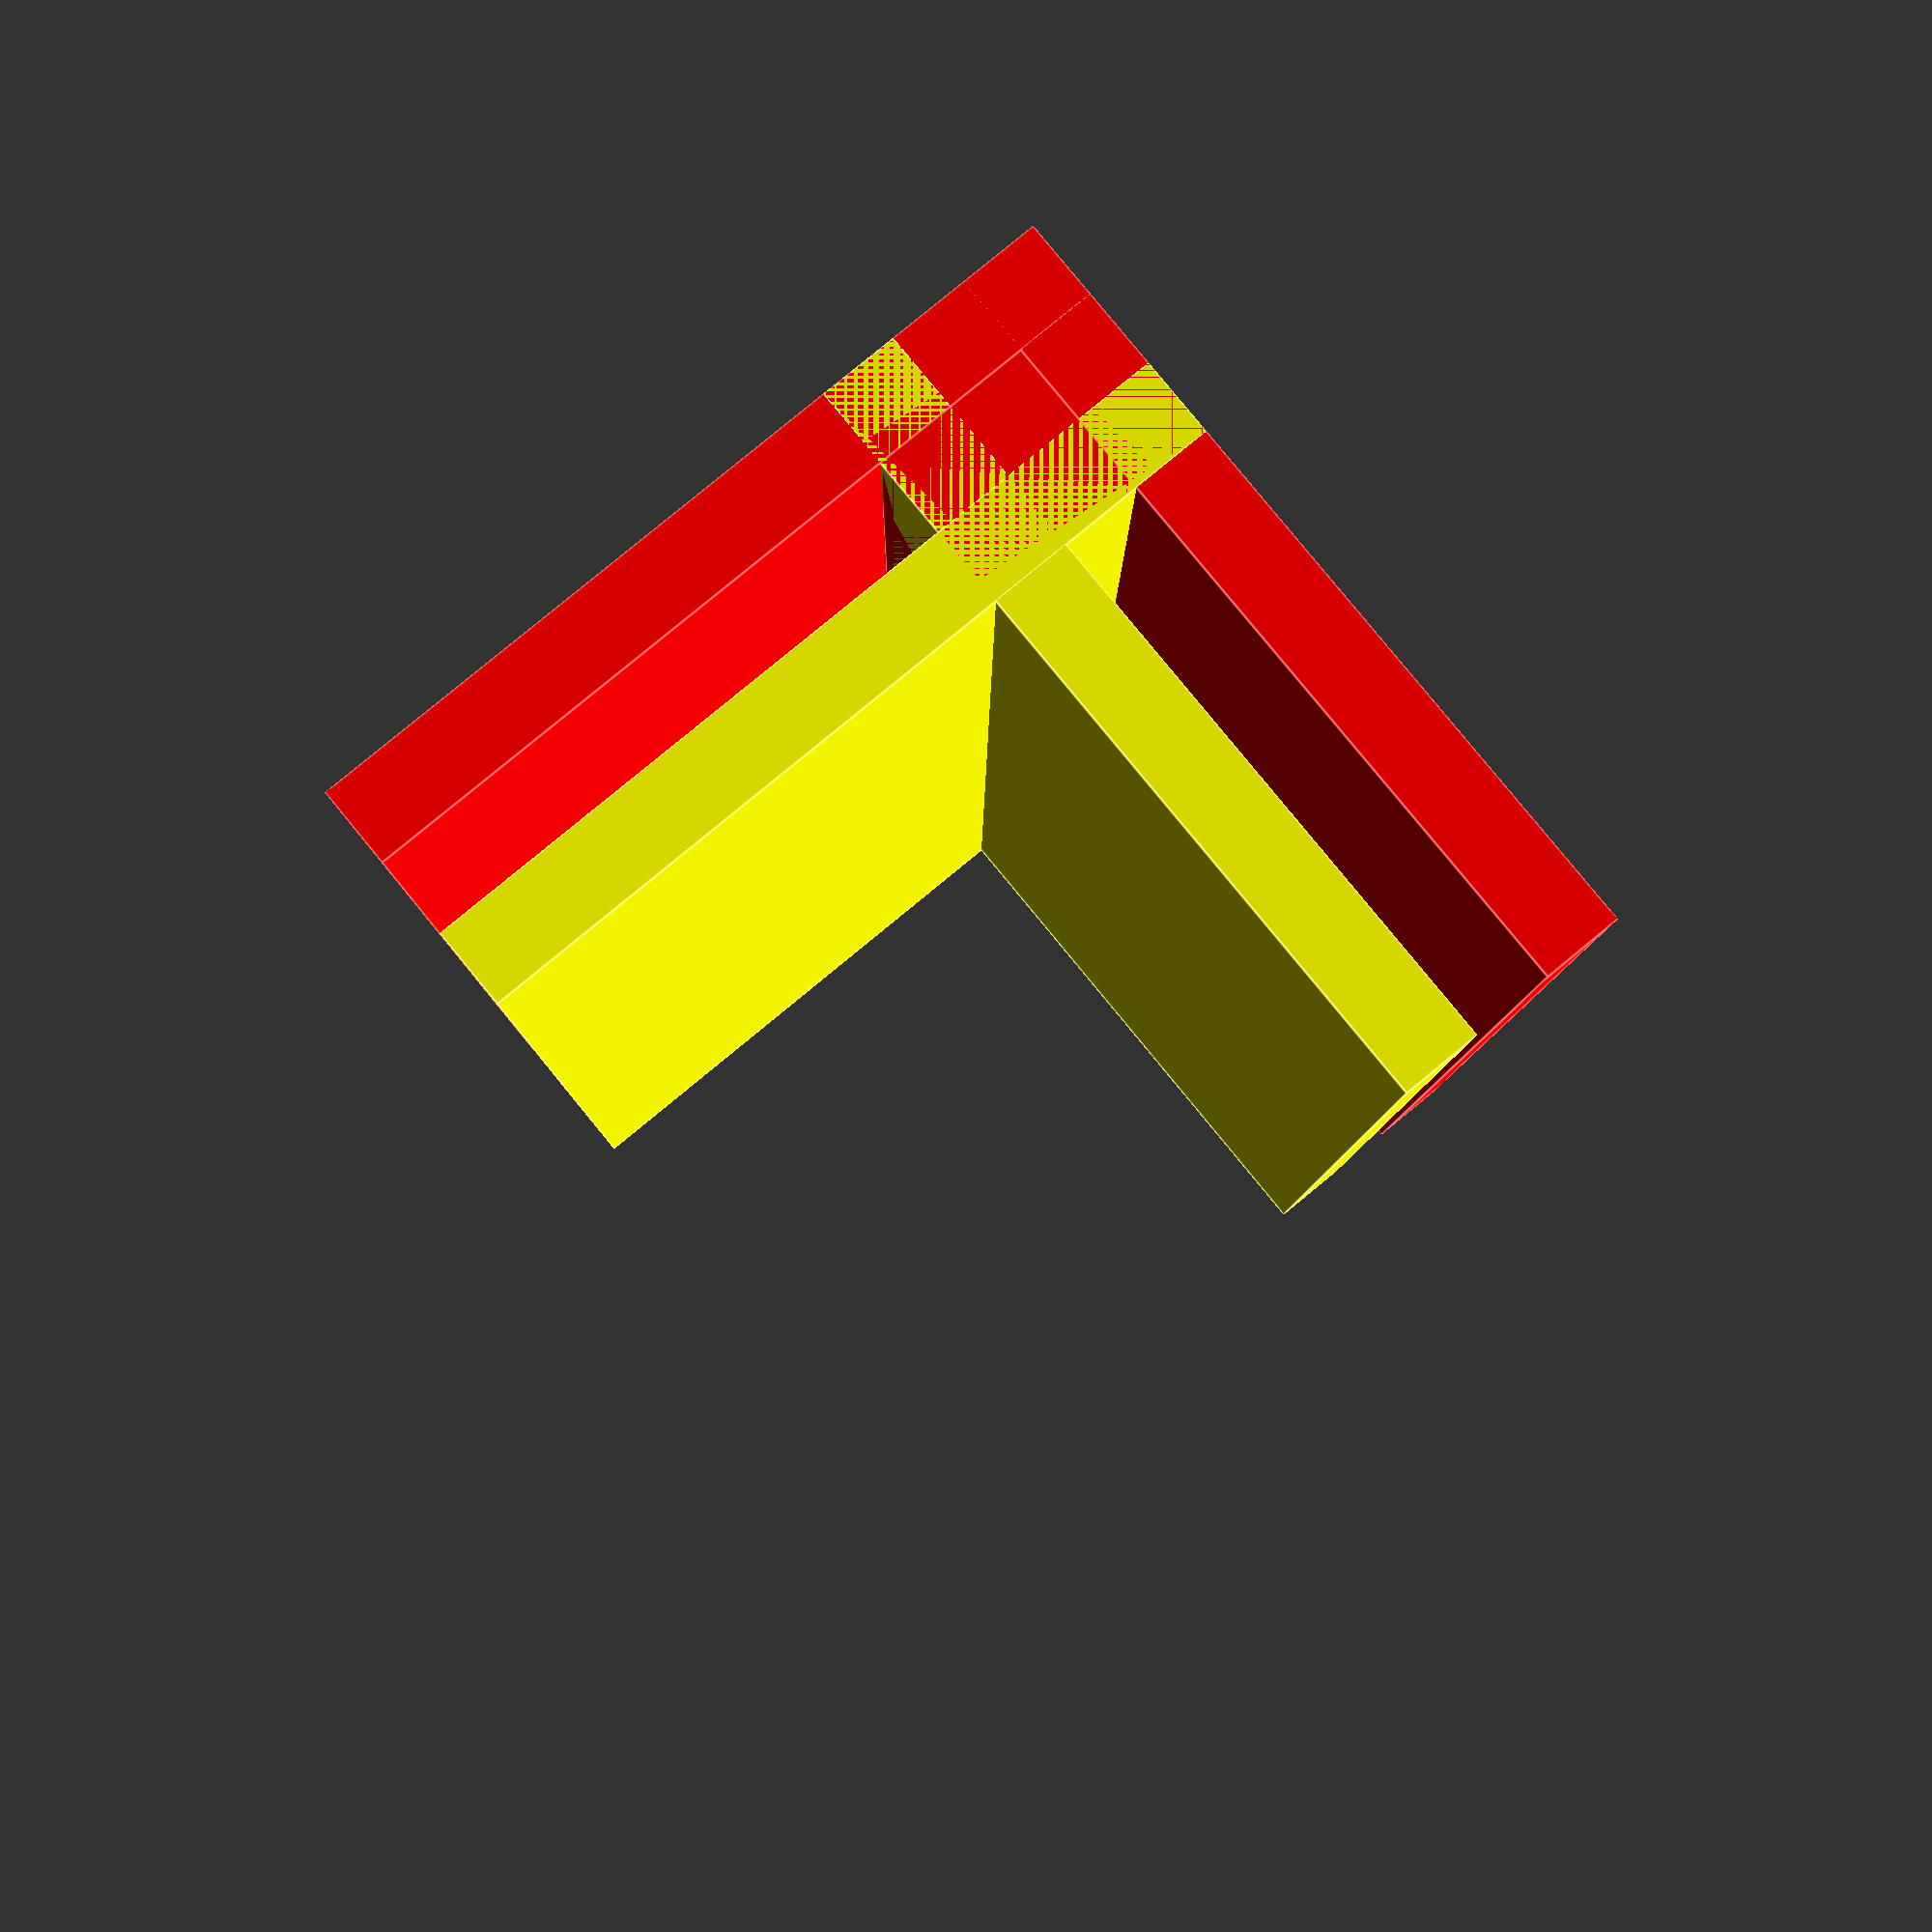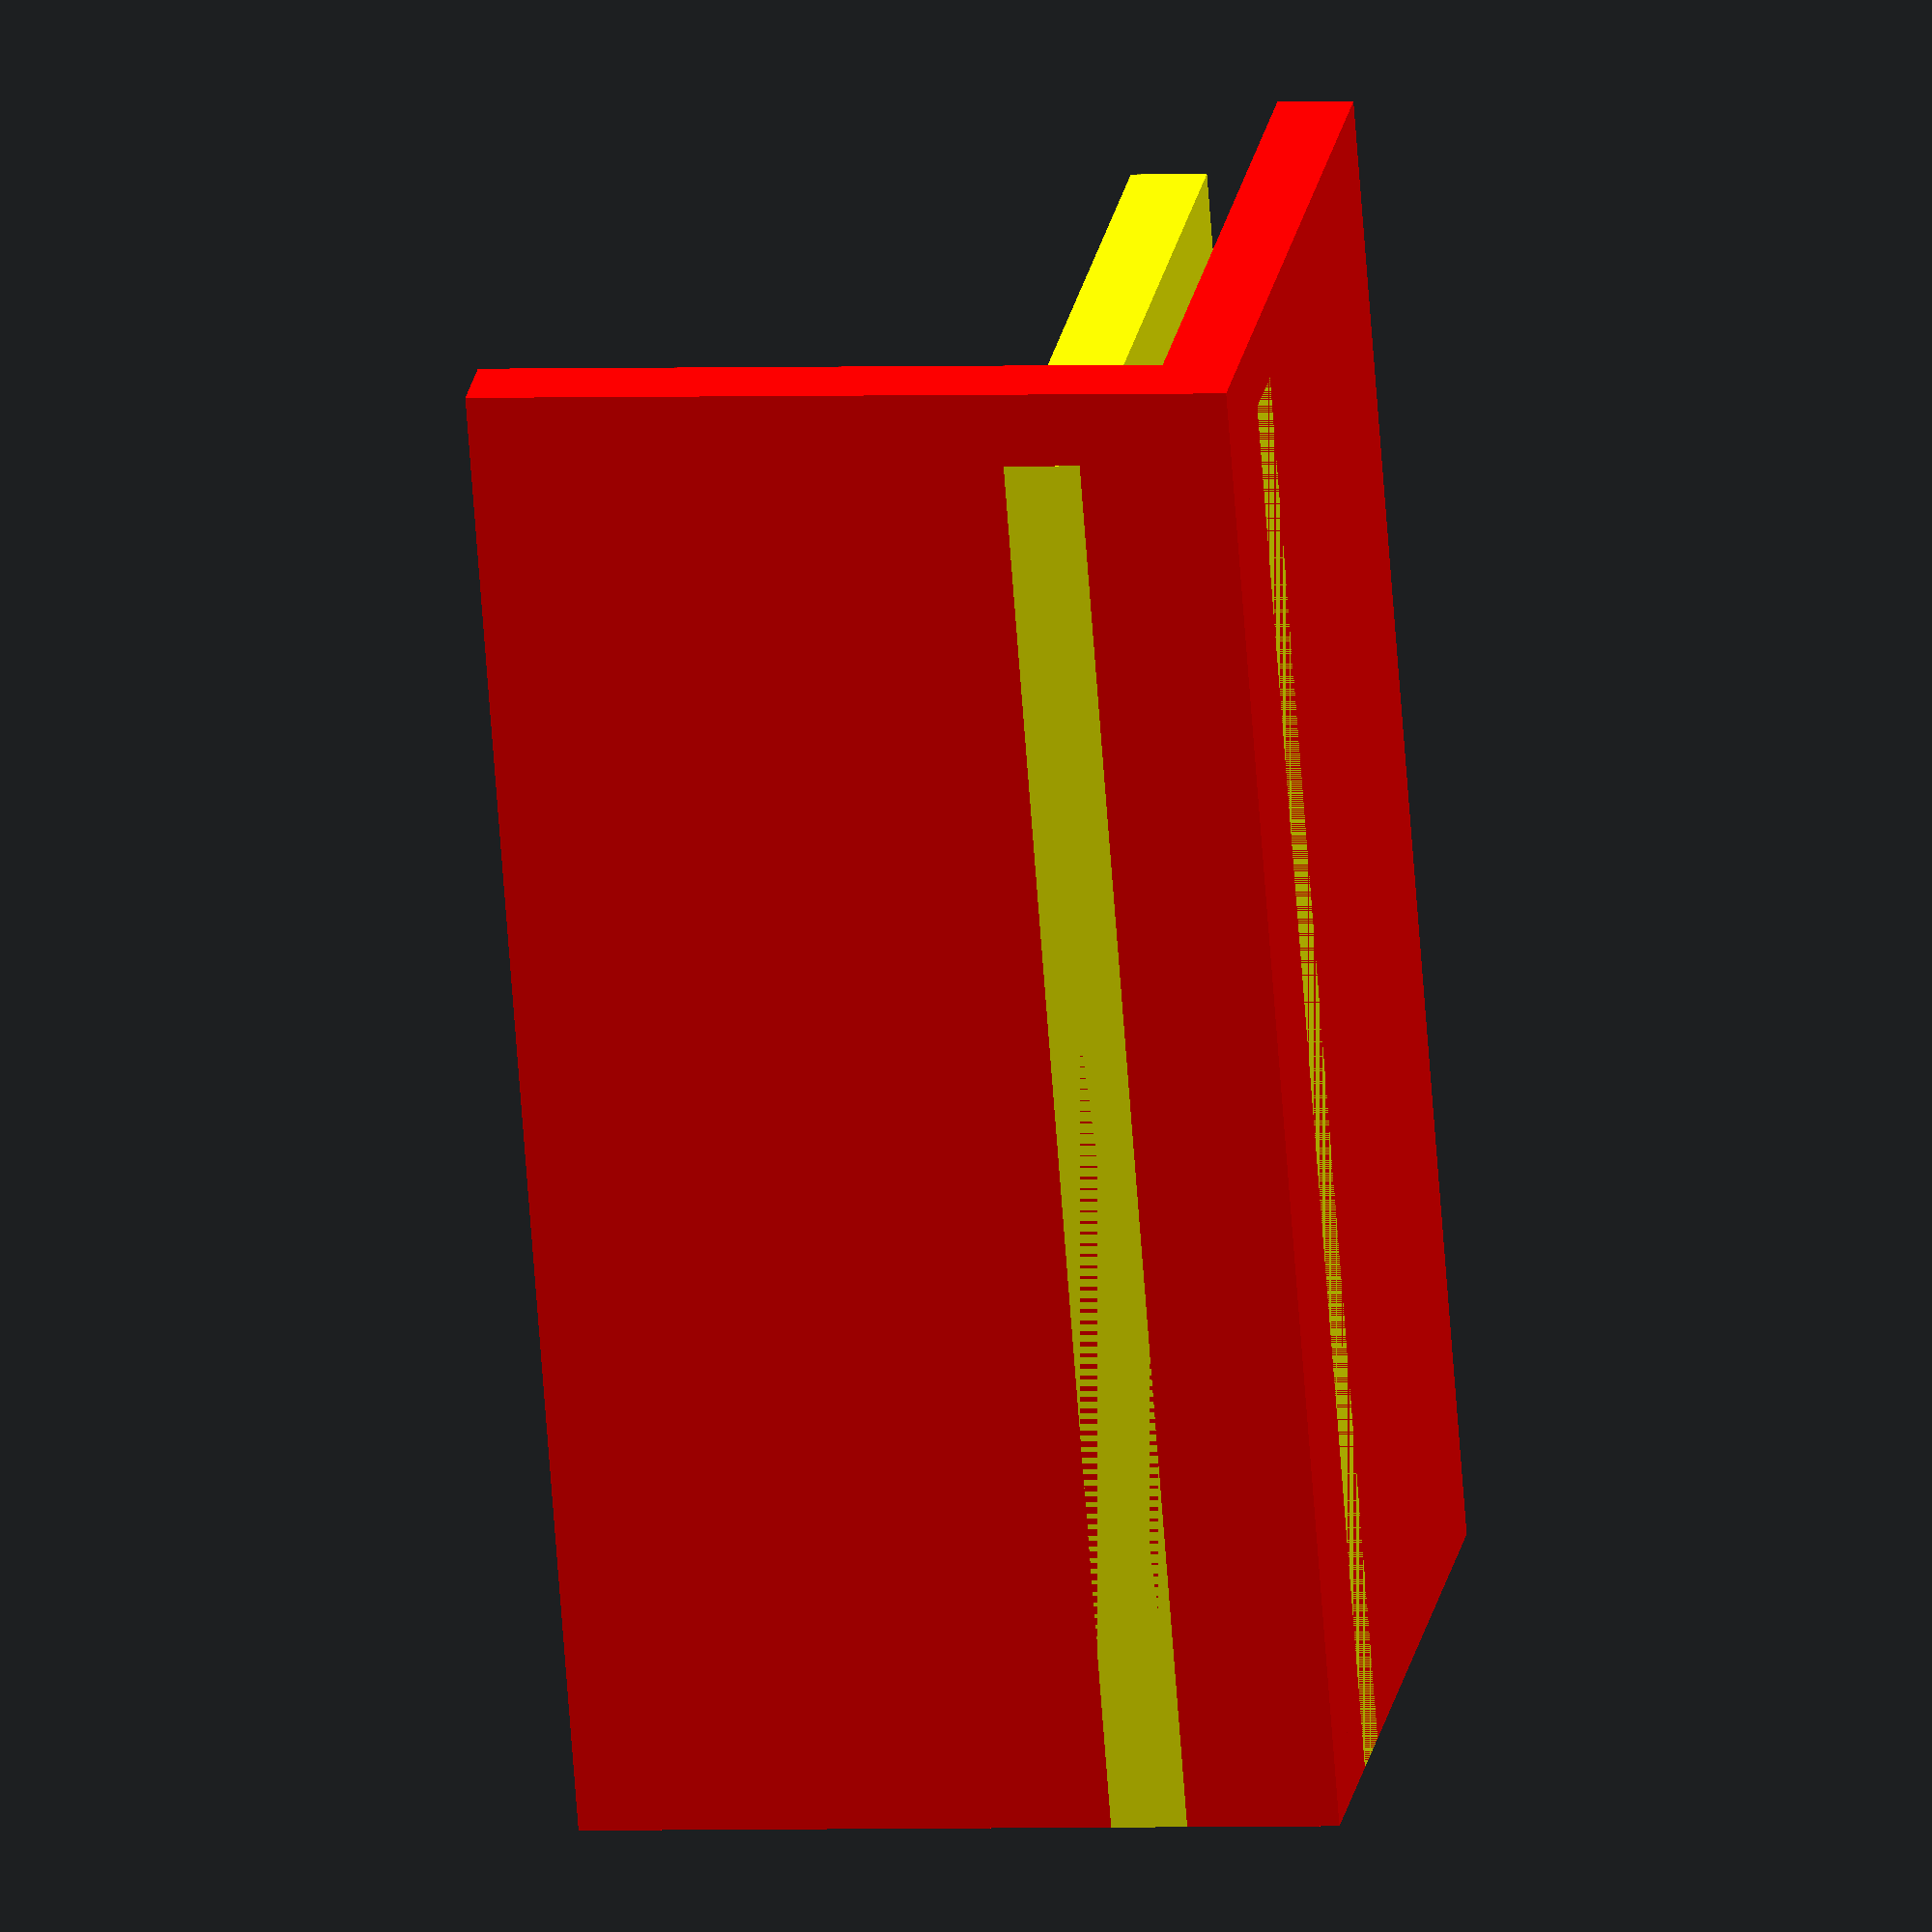
<openscad>
/**
 * Corner join for working sides to bottom
 *  (or top)
 * @author R. S. Doiel, <rsdoiel@gmail.com>
 * copyright (c) 2016 all rights reserved
 * Released under a BSD 2-clause license
 */

/*
 * Corner
 * @param t - thickness of sides to join
 */
module corner (t) {
    echo("thickness: ", t);
    a = t;
    b = t*10;
    c = t*20;

    /* baseplate */
    //color([a,0,0]) cube([b,b,a]);
    

    /* outside 1 */
    color([1,0,0]) cube([a,b,c]);
    
    /* outside 2 */
    color([1,0,0]) cube([b,a,c]);

    /* core */
    translate([t, t, t]) {
        color([1,0,0]) cube([t*2,t*2,c-t]);
    }

    /* inside 1 */
    translate([t*2, 0, t]) {
        color([1,1,0]) cube([a,b,c-t]);
    }

    /* inside 2 */
    translate([0, t*2, t]) {
        color([1,1,0]) cube([b,a,c-t]);
    }
}

corner(4);
</openscad>
<views>
elev=186.9 azim=320.6 roll=180.3 proj=p view=edges
elev=248.2 azim=170.5 roll=355.8 proj=o view=solid
</views>
